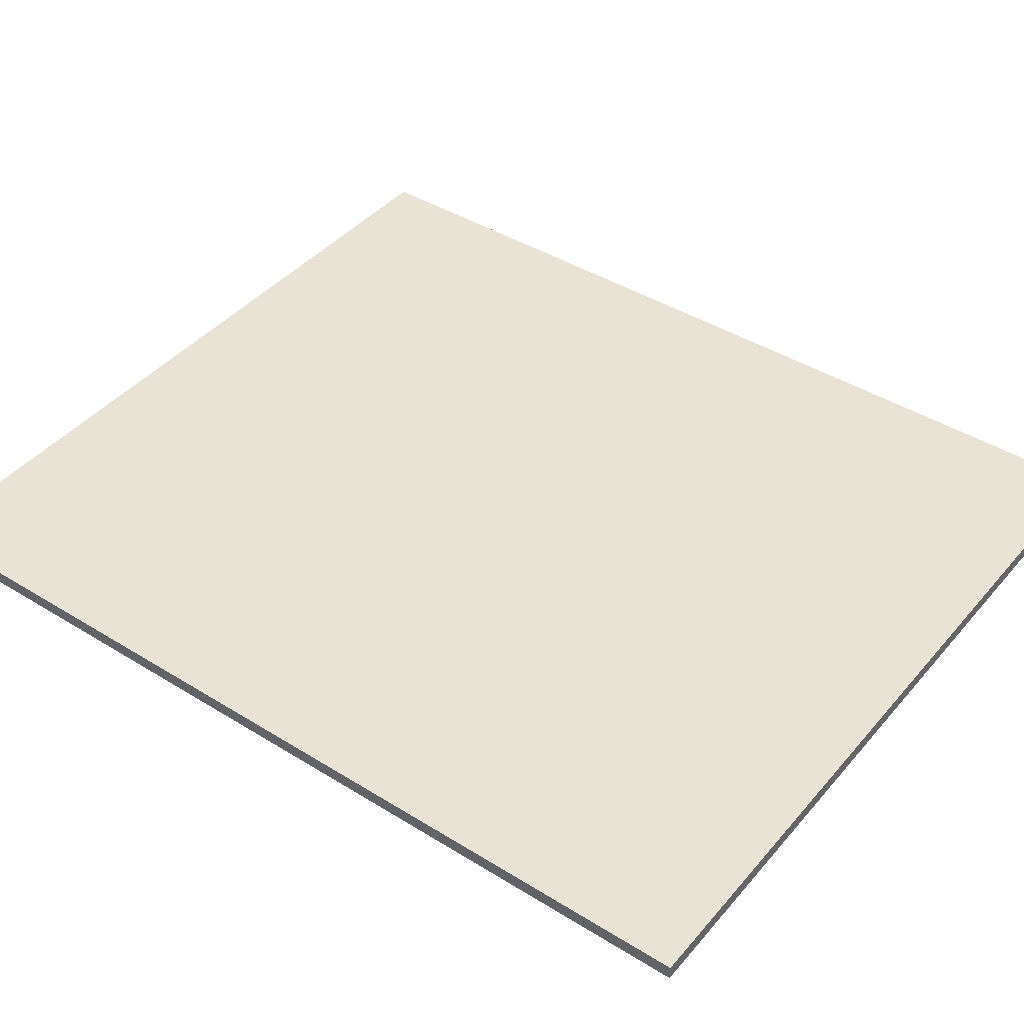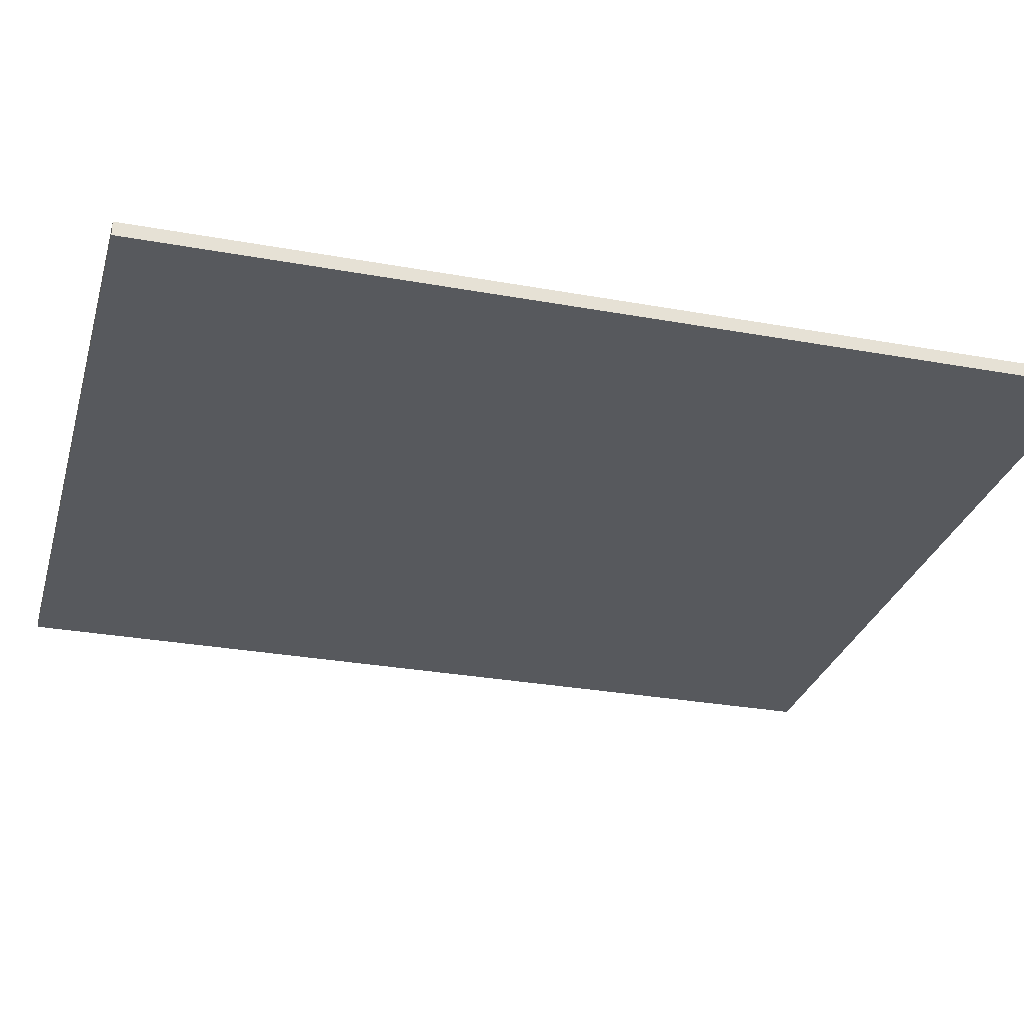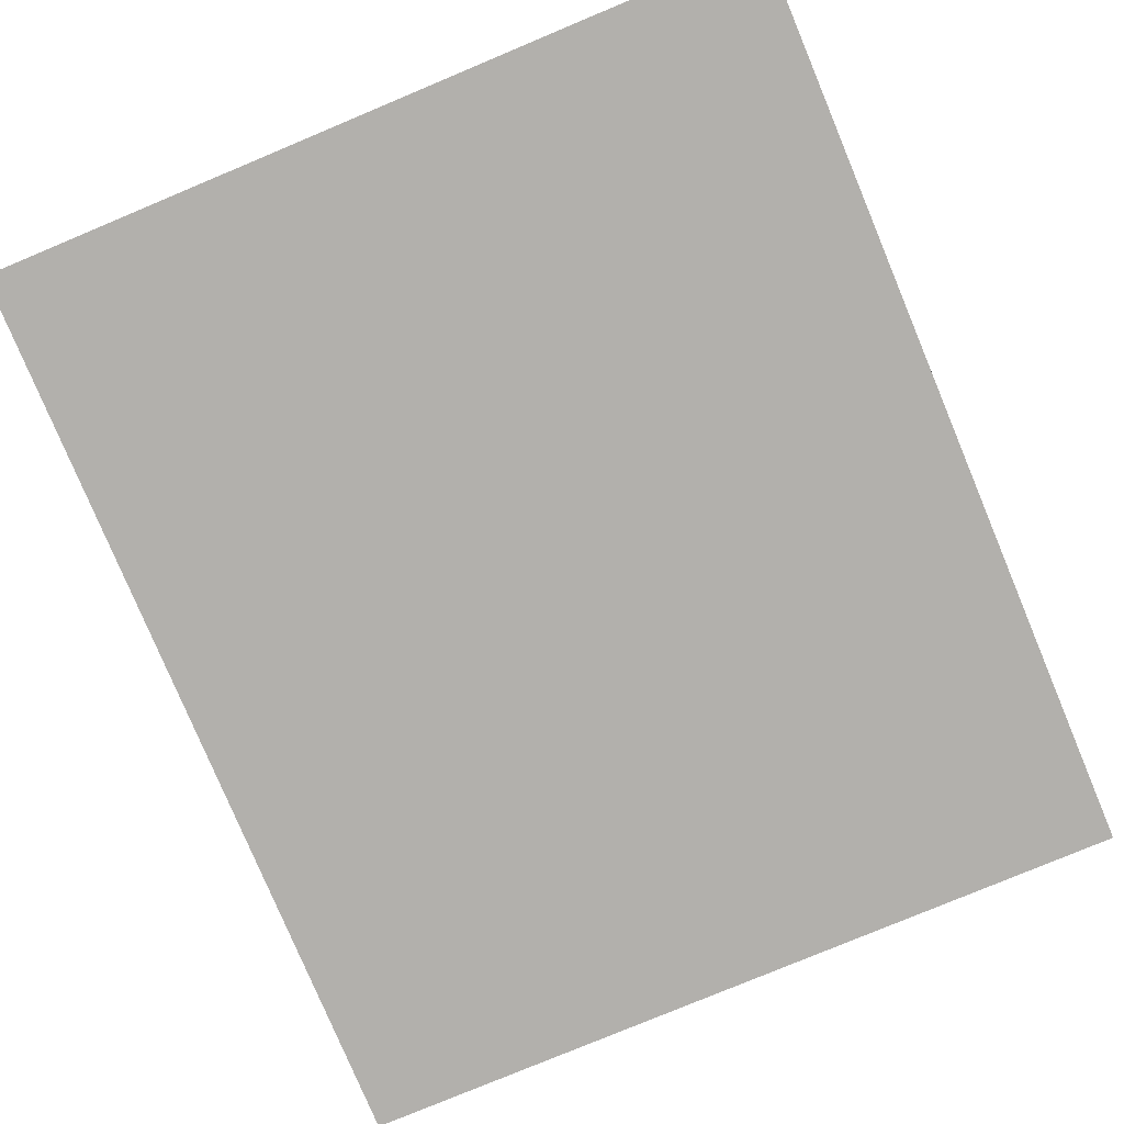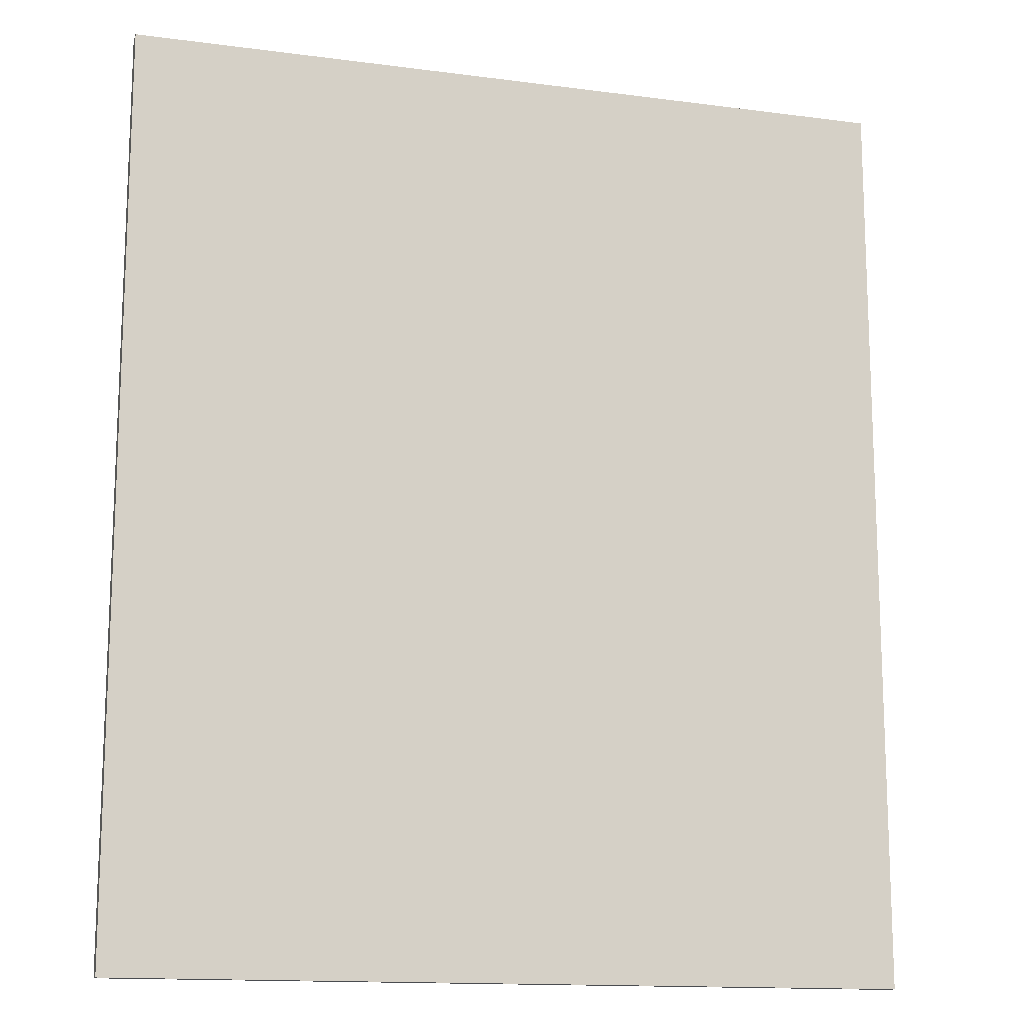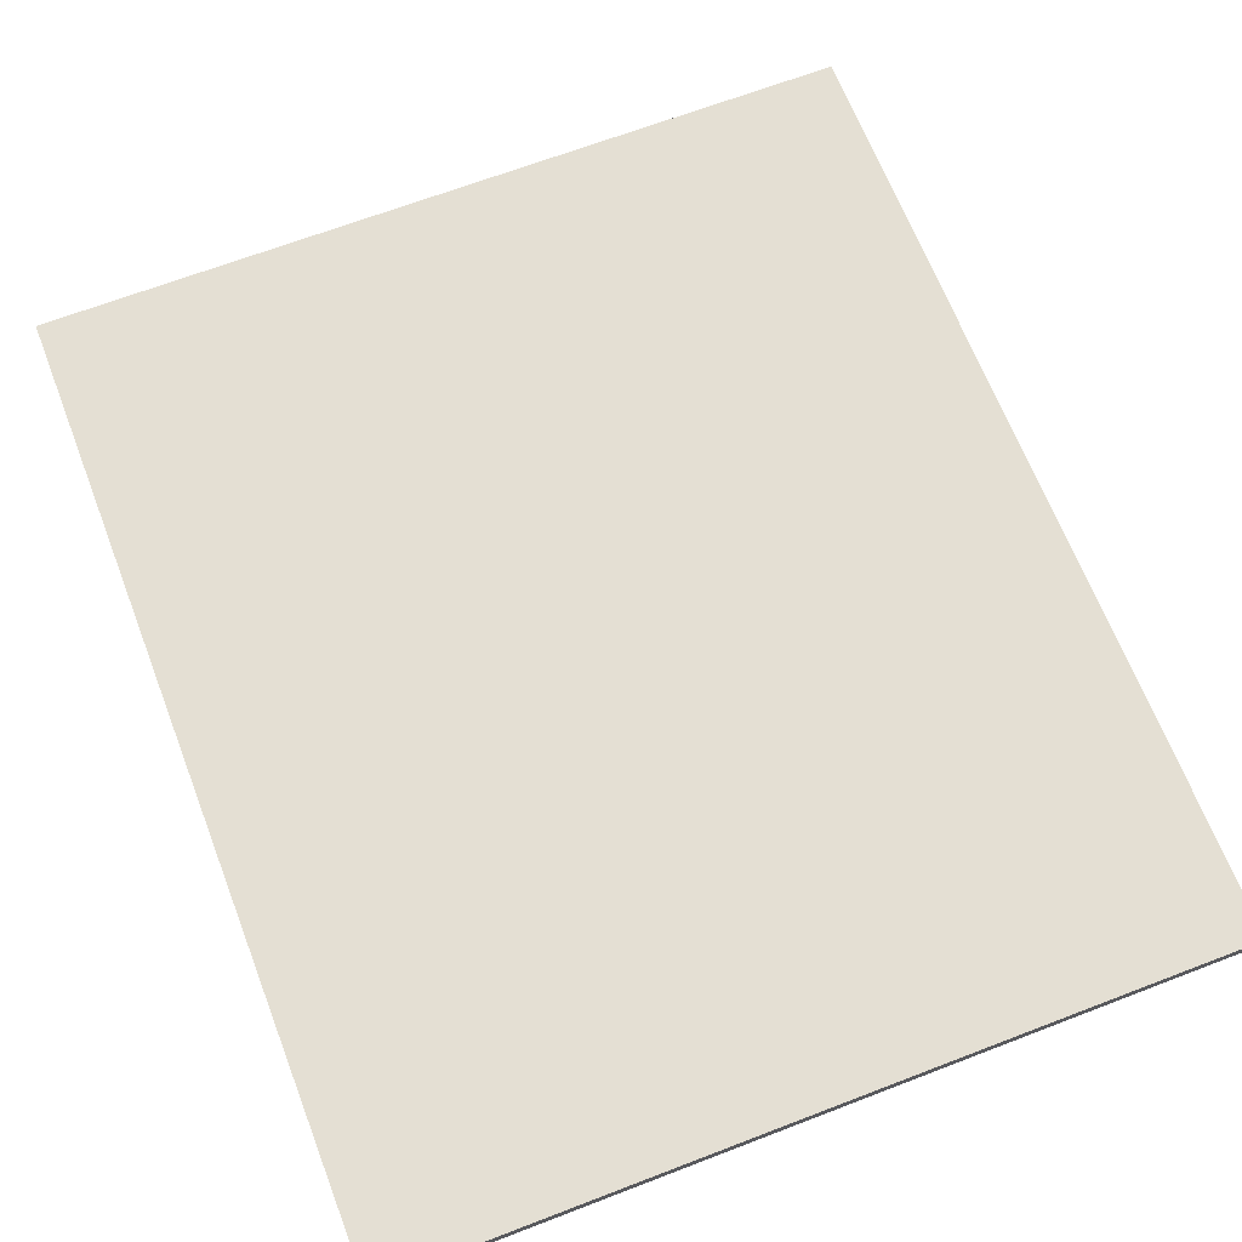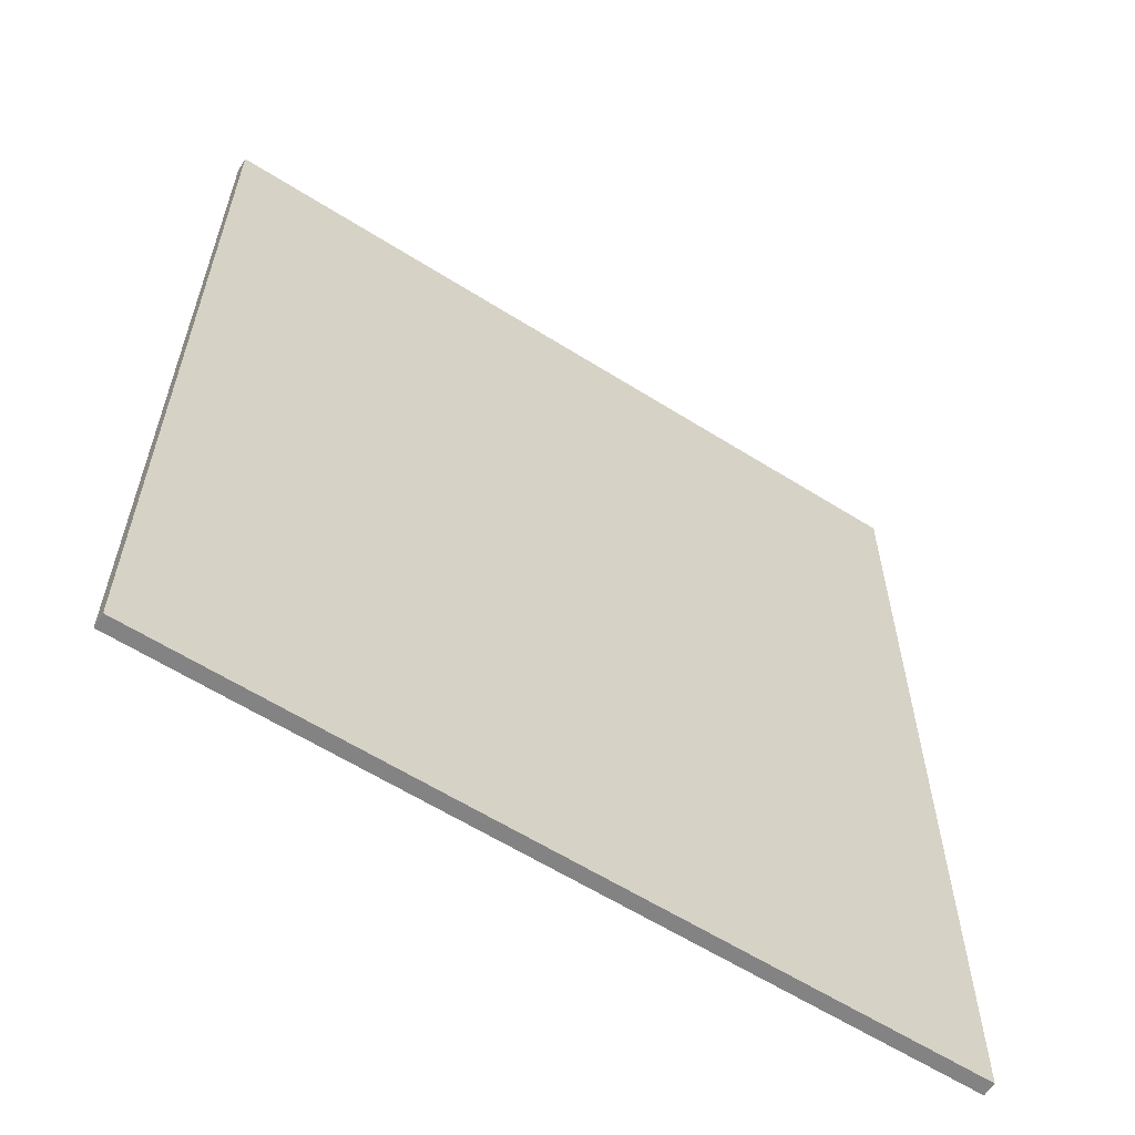
<metadata>
{"format":"obj","ext":"obj","renderer":"f3d","projection":"perspective","resolution":1024,"background":"white","views":[{"elev":42.0,"azim":126.7,"up":"+Z"},{"elev":-29.2,"azim":-105.1,"up":"+Z"},{"elev":-78.6,"azim":22.7,"up":"+Z"},{"elev":-14.2,"azim":-16.2,"up":"+Y"},{"elev":66.6,"azim":-21.1,"up":"+Z"},{"elev":-61.1,"azim":-32.7,"up":"+Y"}]}
</metadata>
<code>
v -5.6 -1.99 2.4
v -5.6 11 2.4
v 5.45 -1.99 2.4
v 5.45 11 2.4
v -5.6 -1.99 2.6
v -5.6 11 2.6
v 5.45 -1.99 2.6
v 5.45 11 2.6
f 1 2 3
f 2 4 3
f 1 3 5
f 3 7 5
f 1 5 2
f 5 6 2
f 2 6 4
f 6 8 4
f 4 8 7
f 7 3 4
f 6 7 8
f 6 5 7

</code>
